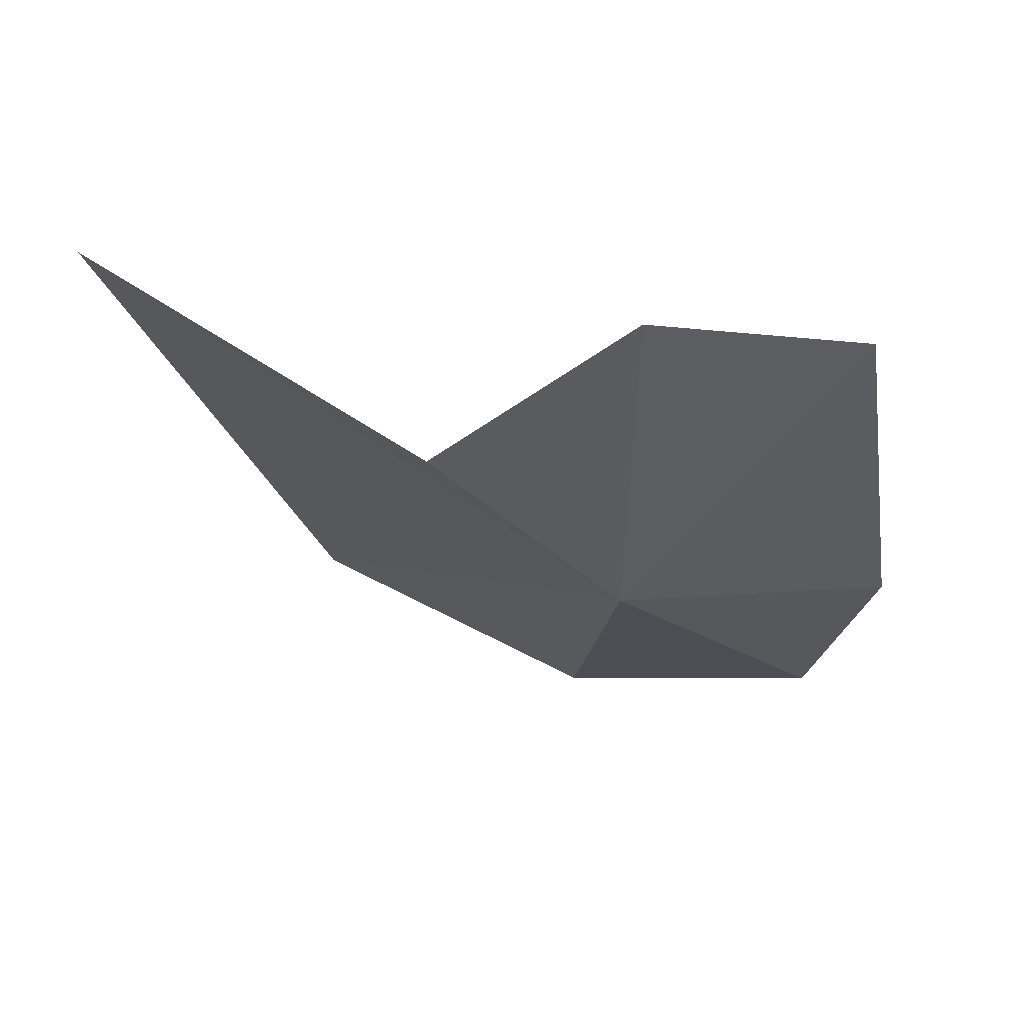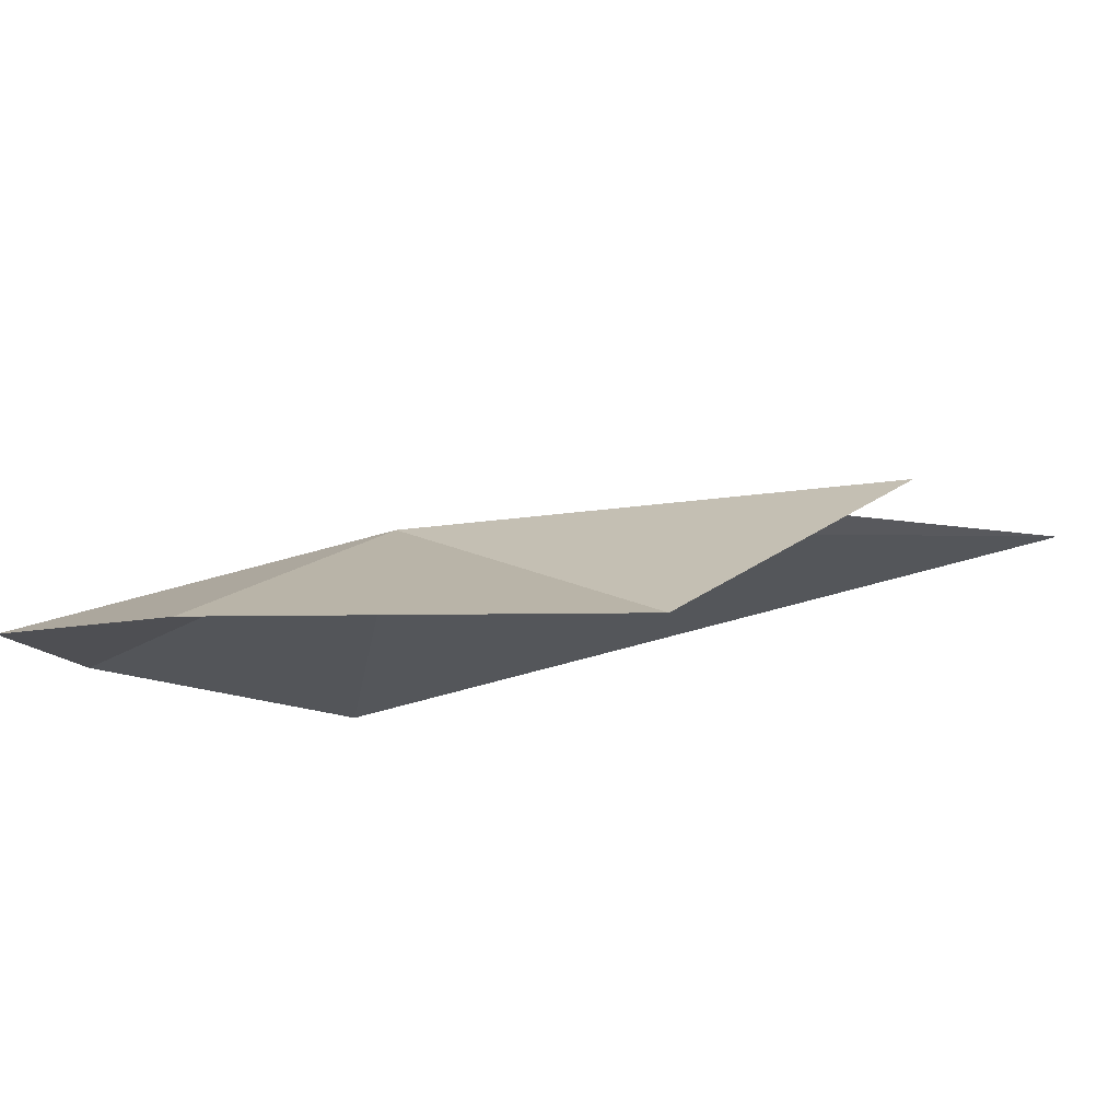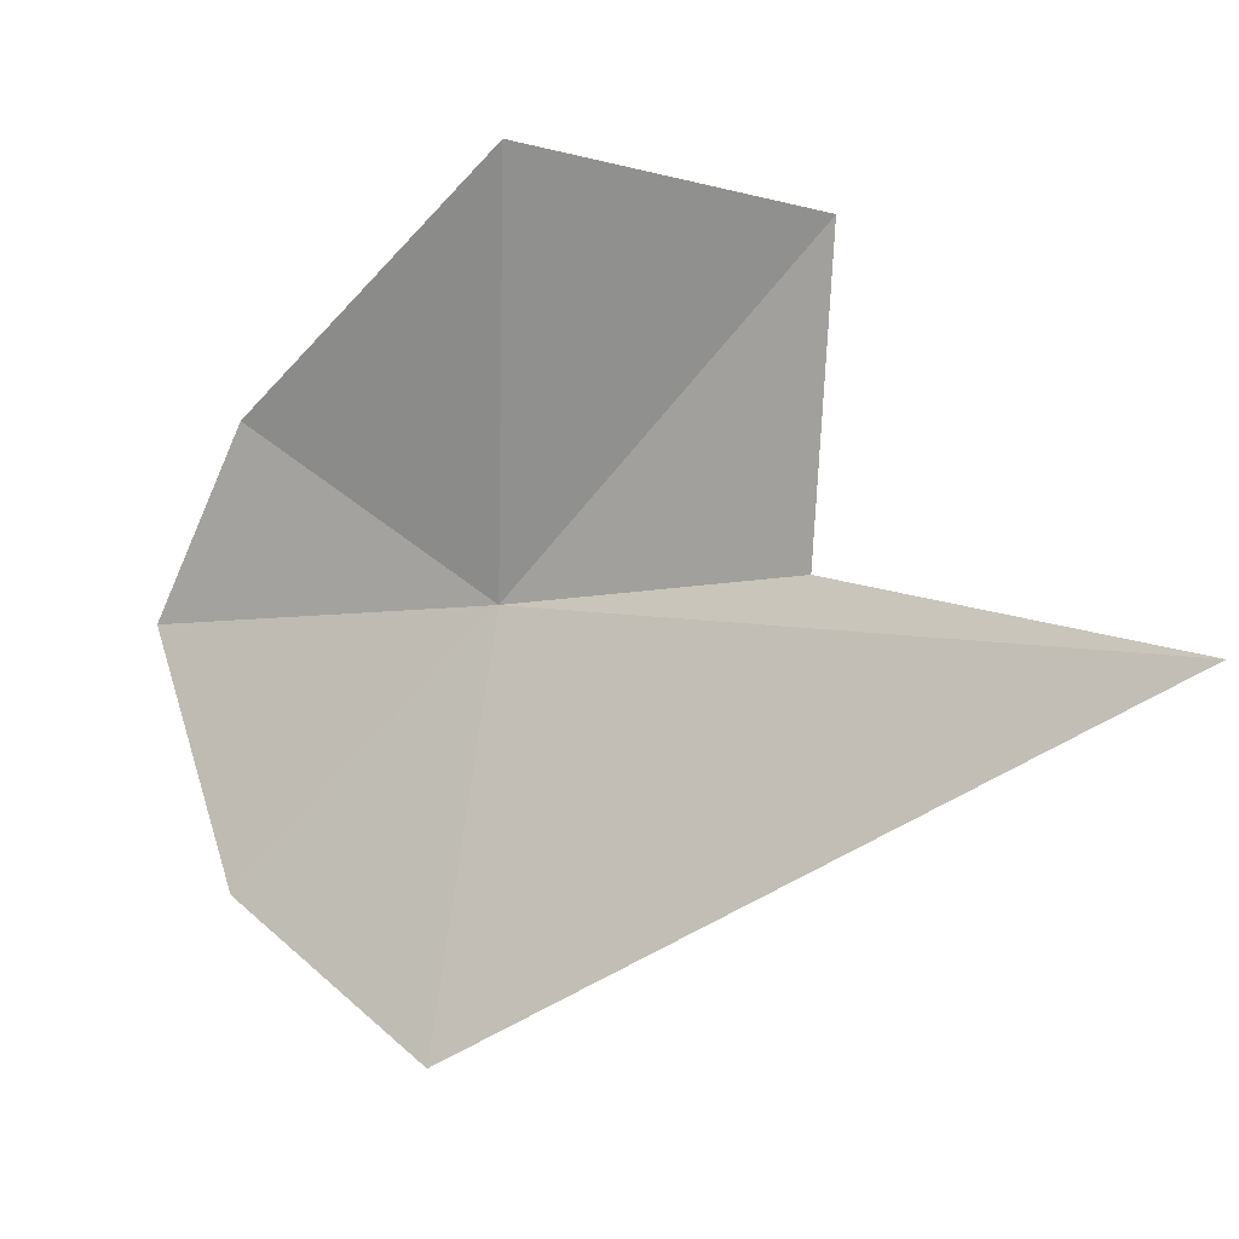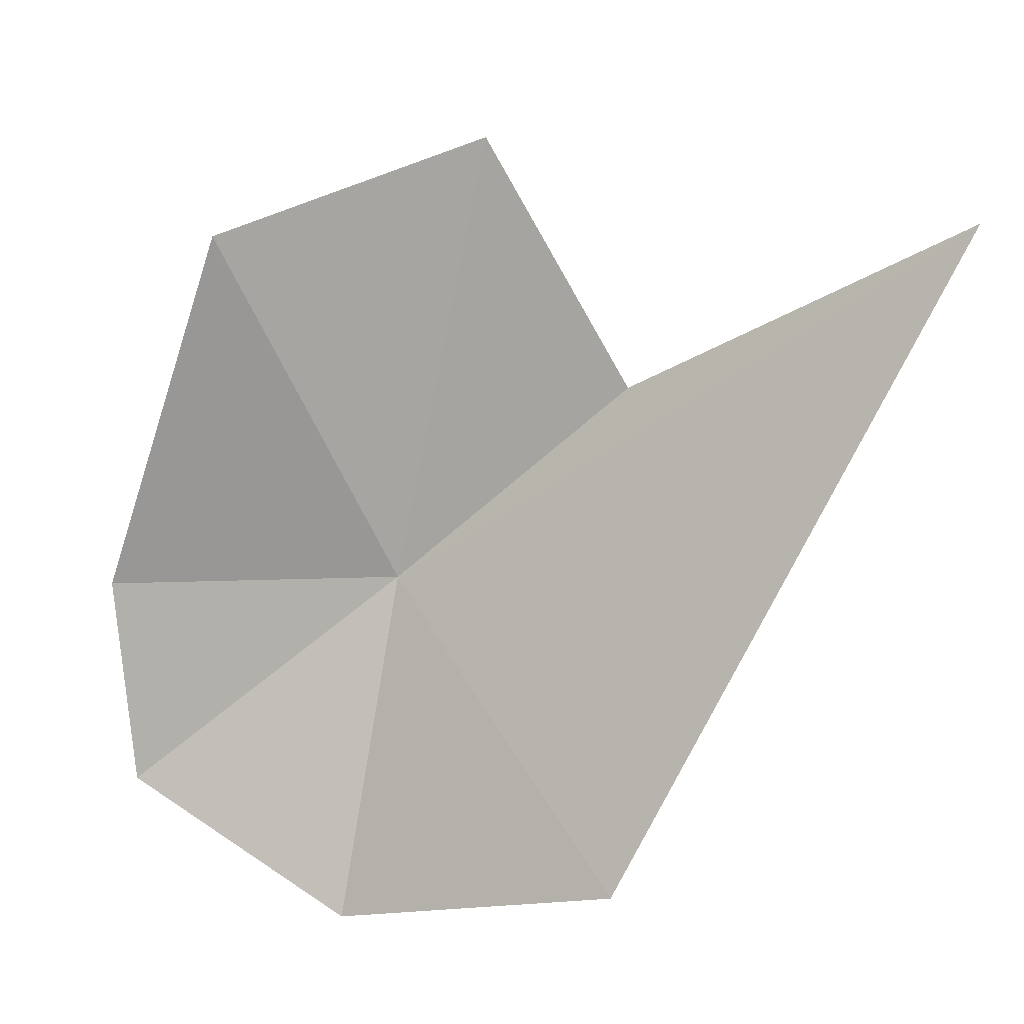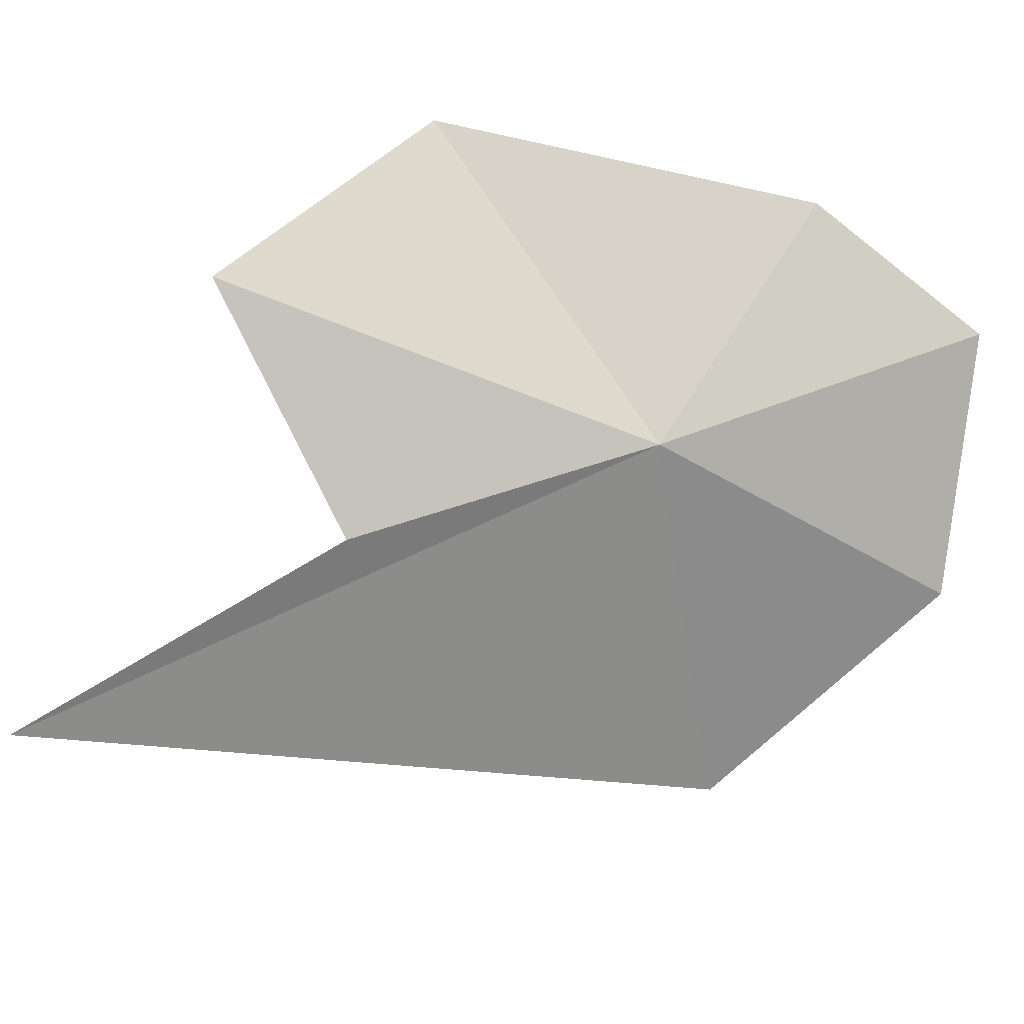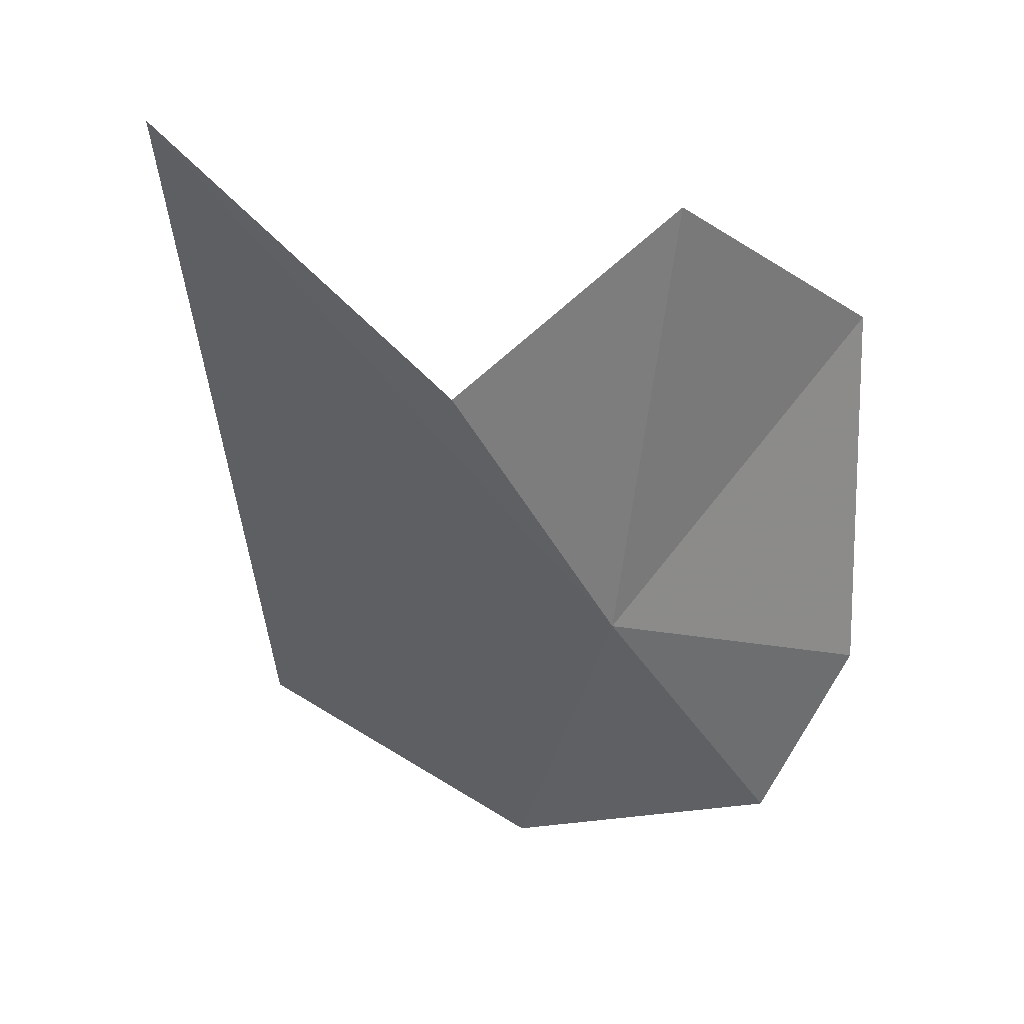
<metadata>
{"format":"obj","ext":"obj","renderer":"f3d","projection":"perspective","resolution":1024,"background":"white","views":[{"elev":18.0,"azim":-57.0,"up":"+Y"},{"elev":63.7,"azim":128.3,"up":"+Z"},{"elev":-29.9,"azim":174.7,"up":"+Z"},{"elev":52.7,"azim":142.0,"up":"+Y"},{"elev":26.9,"azim":-50.7,"up":"+Z"},{"elev":-8.0,"azim":-67.6,"up":"+Y"}]}
</metadata>
<code>
v 0.1387 0.3597 -0.1368
v 0.1186 0.3764 -0.1431
v 0.1183 0.3901 -0.1234
v 0.1426 0.3558 -0.1711
v 0.09716 0.3952 -0.1589
v 0.1403 0.3853 -0.1147
v 0.1584 0.3581 -0.121
v 0.1644 0.3449 -0.1314
v 0.1574 0.3426 -0.1528
f 1 3 2
f 1 5 4
f 1 6 3
f 1 8 7
f 1 7 6
f 1 4 9
f 1 9 8
f 1 2 5

</code>
